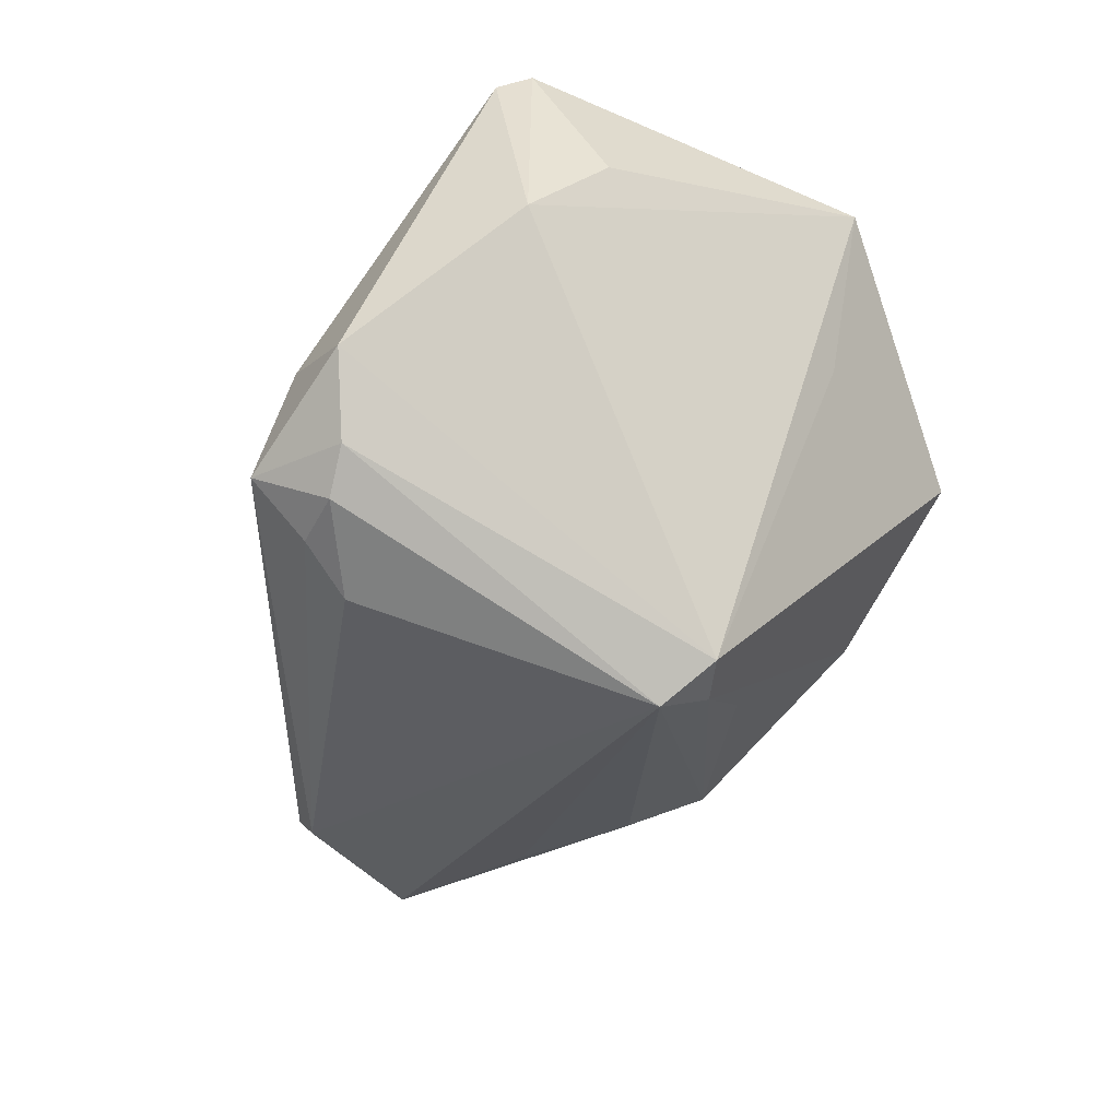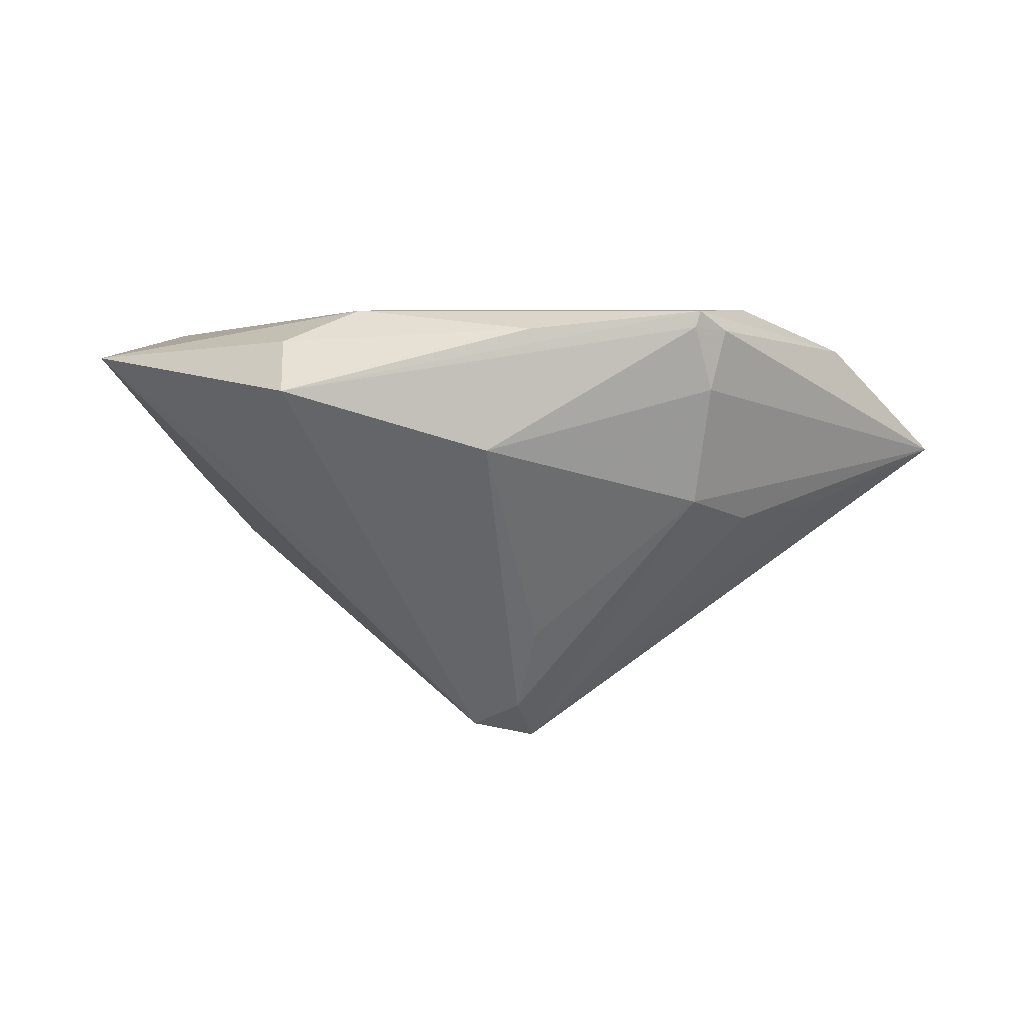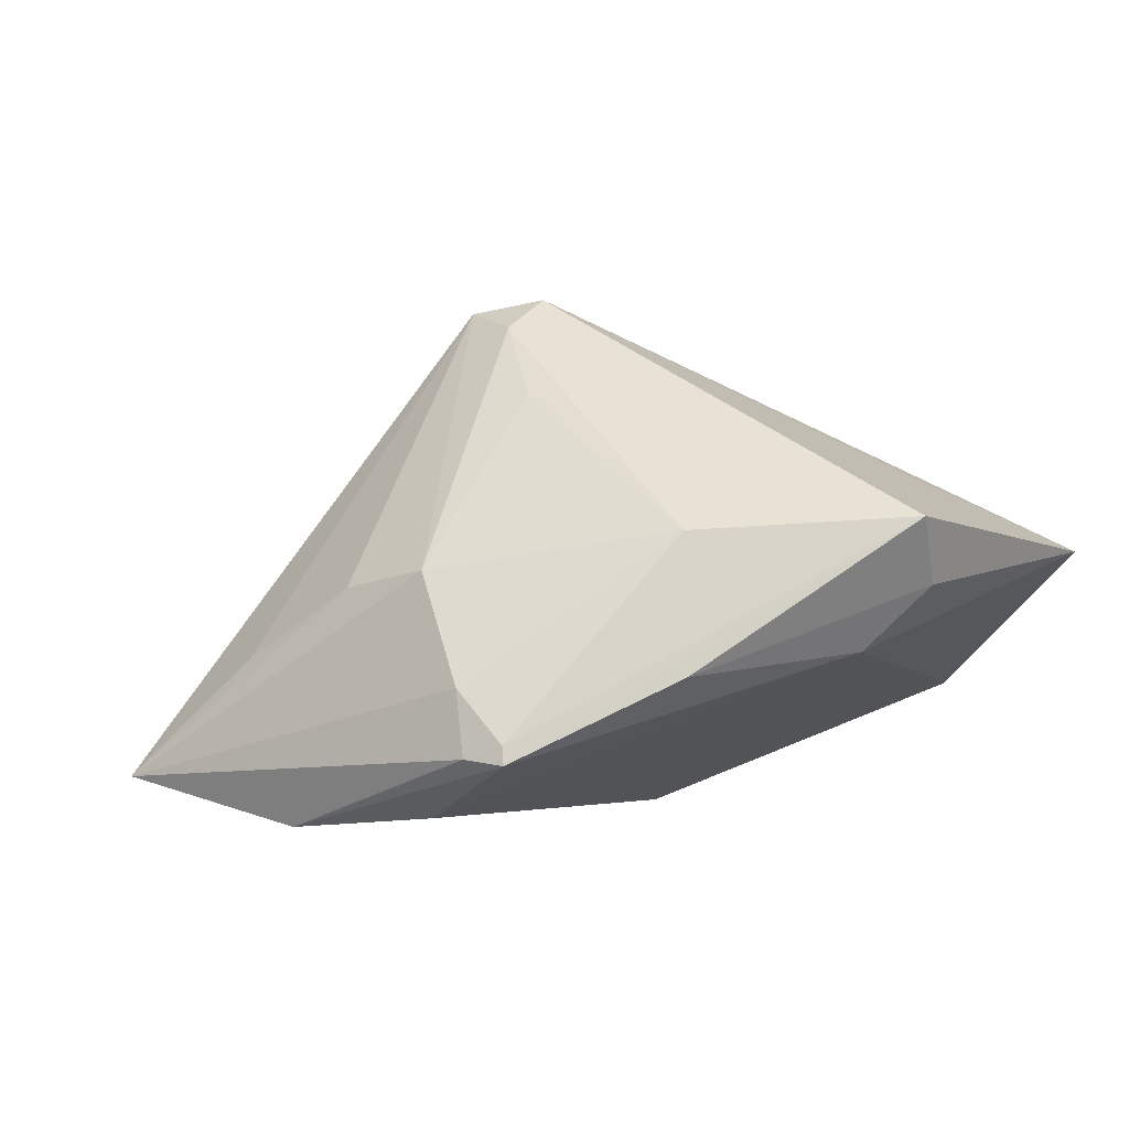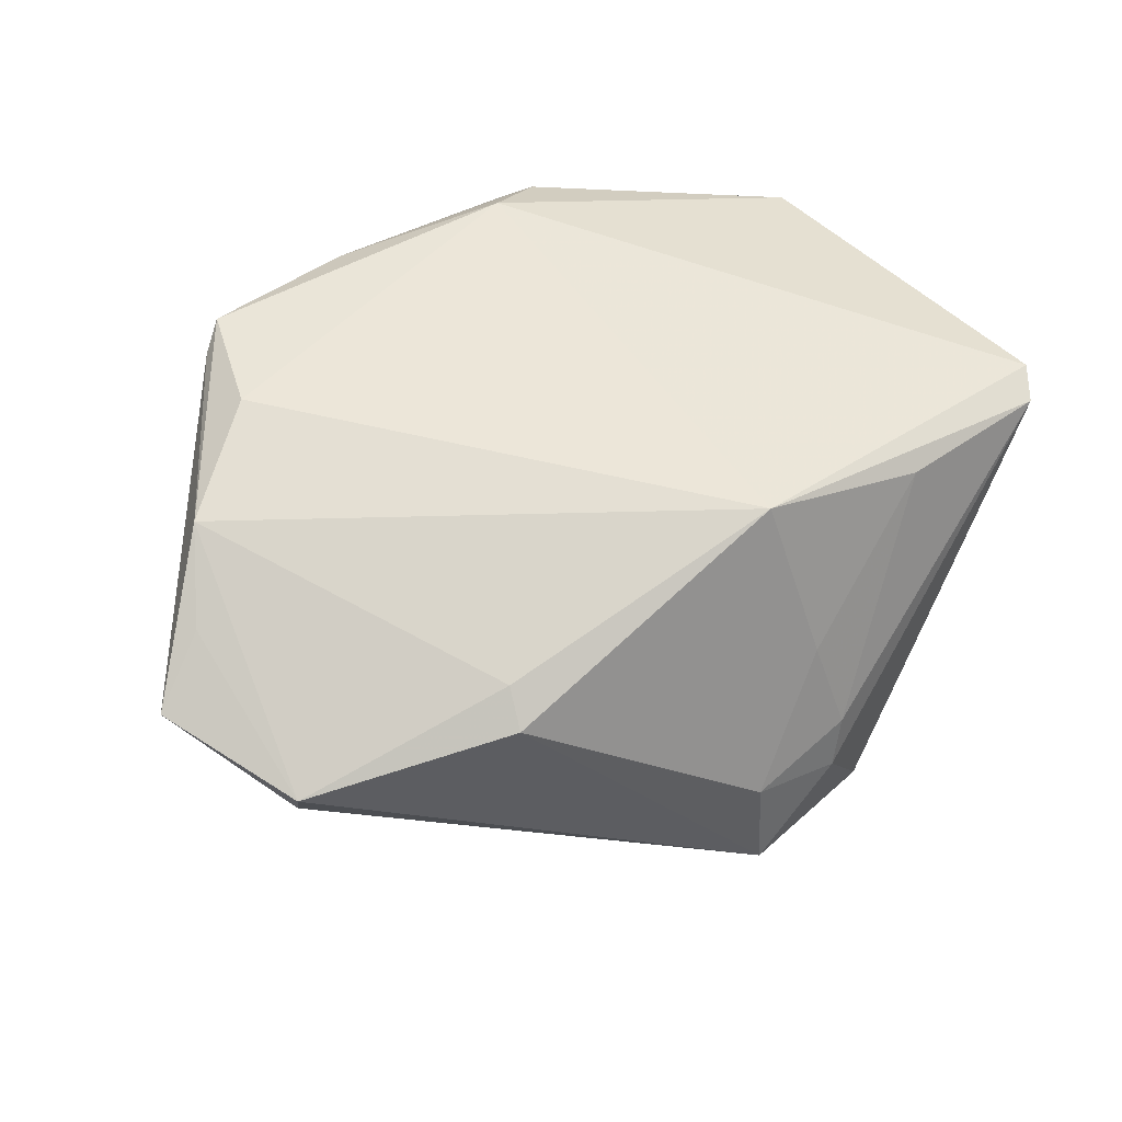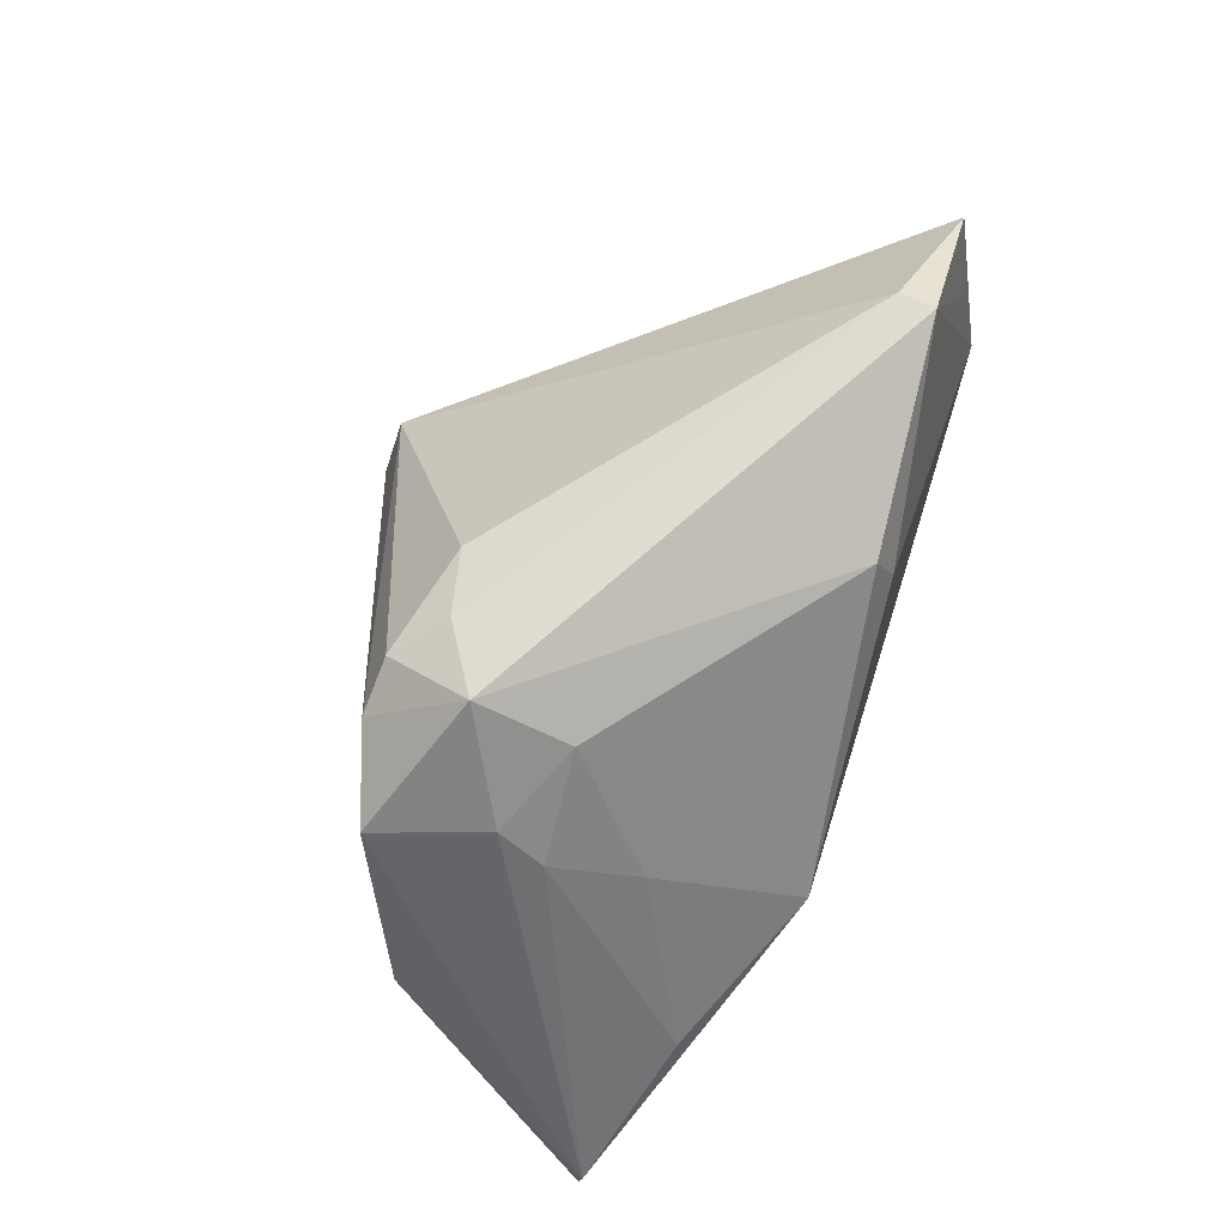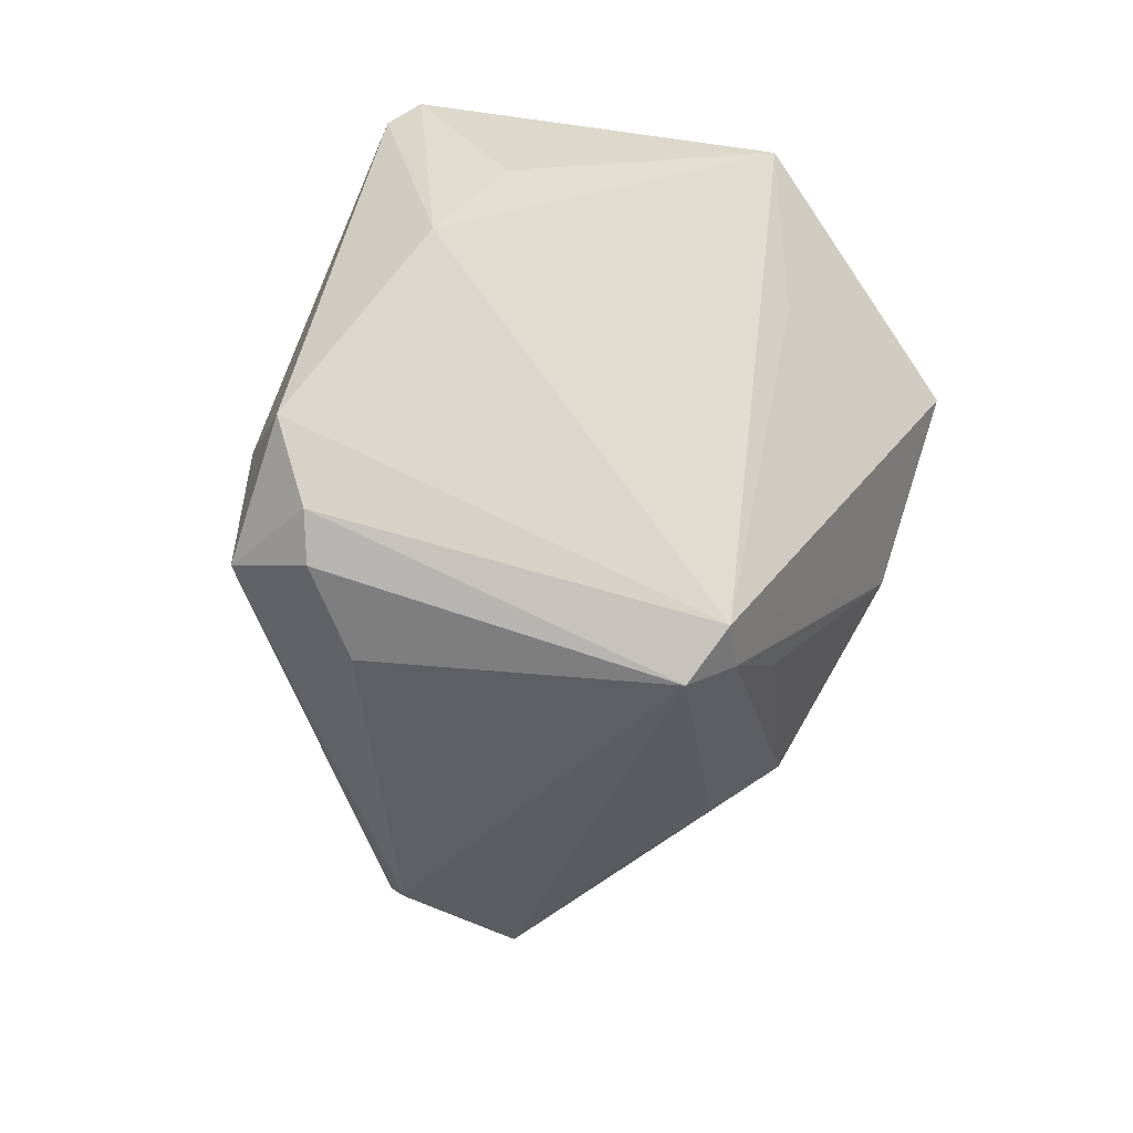
<metadata>
{"format":"obj","ext":"obj","renderer":"f3d","projection":"perspective","resolution":1024,"background":"white","views":[{"elev":-72.4,"azim":54.8,"up":"+Z"},{"elev":6.2,"azim":172.4,"up":"+Z"},{"elev":74.1,"azim":-20.8,"up":"+Y"},{"elev":45.4,"azim":-49.0,"up":"+Z"},{"elev":-55.2,"azim":-121.9,"up":"+Y"},{"elev":-73.0,"azim":70.1,"up":"+Z"}]}
</metadata>
<code>
v -0.03726 -0.02265 0.006482
v 0.002957 -0.04348 -0.0107
v 0.02144 -0.03864 0.01815
v 0.03269 0.04441 0.01507
v -0.01078 -0.04163 -0.02796
v -0.03072 0.03272 -0.003495
v -0.02343 0.04399 0.0148
v -0.05948 -0.005987 0.0004046
v -0.000683 0.02297 -0.03093
v -0.03068 0.0309 0.02514
v 0.01029 -0.04214 -0.0292
v 0.001127 -0.04395 -0.0176
v -0.0222 0.04008 -0.0003439
v 0.02201 0.03425 0.02514
v -0.06297 0.01422 0.004251
v -0.02098 0.04547 0.02307
v 0.03579 -0.03149 -0.01163
v -0.01075 -0.04075 -0.01523
v 0.006483 0.04547 0.007232
v -0.04427 0.02332 -0.002126
v -0.03506 -0.01899 0.01056
v -0.05822 -0.00419 -0.00357
v 0.03219 0.03673 0.02117
v -0.002228 0.02968 -0.01966
v 0.0007822 0.04459 0.02289
v -0.05415 0.01617 0.01115
v 0.03934 0.01774 0.00309
v 0.04468 -0.02466 -0.0008339
v 0.05731 0.01004 0.01818
v 0.04657 -0.0388 0.0202
v -0.02544 0.04349 0.02253
v 0.001515 -0.03929 0.001299
v -0.02164 0.04523 0.02514
v 0.001464 -0.03518 -0.03445
v -0.04613 0.02398 0.01907
v 0.005069 0.01974 -0.03403
v -0.003556 0.01688 -0.03649
v -0.01261 -0.03171 -0.03184
v -0.005107 -0.03251 -0.03542
v 0.0001689 -0.03109 0.02246
v 0.0427 -0.04229 0.0184
v -0.01584 -0.02335 -0.03288
f 29 17 36
f 28 17 29
f 8 5 1
f 40 14 10
f 11 36 17
f 11 34 36
f 11 17 41
f 5 34 11
f 7 15 31
f 31 16 7
f 33 14 25
f 10 14 33
f 16 31 33
f 13 15 7
f 13 6 15
f 4 33 25
f 16 33 4
f 30 40 41
f 14 40 30
f 29 14 30
f 30 28 29
f 41 17 30
f 17 28 30
f 41 40 3
f 18 1 5
f 18 40 1
f 15 6 20
f 35 40 10
f 10 33 35
f 35 31 15
f 35 33 31
f 1 40 21
f 8 1 21
f 40 35 21
f 21 35 8
f 23 14 29
f 29 4 23
f 25 14 23
f 23 4 25
f 29 36 27
f 27 4 29
f 36 4 27
f 32 3 40
f 40 18 32
f 39 34 5
f 5 38 39
f 22 5 8
f 22 38 5
f 8 15 22
f 26 15 8
f 8 35 26
f 26 35 15
f 41 3 2
f 3 32 2
f 2 32 18
f 16 4 19
f 19 4 36
f 36 9 19
f 7 16 19
f 19 13 7
f 37 9 36
f 37 22 15
f 15 20 37
f 36 34 37
f 34 39 37
f 37 20 6
f 6 13 37
f 13 9 37
f 12 18 5
f 12 2 18
f 5 11 12
f 12 11 41
f 41 2 12
f 24 9 13
f 13 19 24
f 24 19 9
f 38 22 42
f 22 37 42
f 42 39 38
f 42 37 39

</code>
